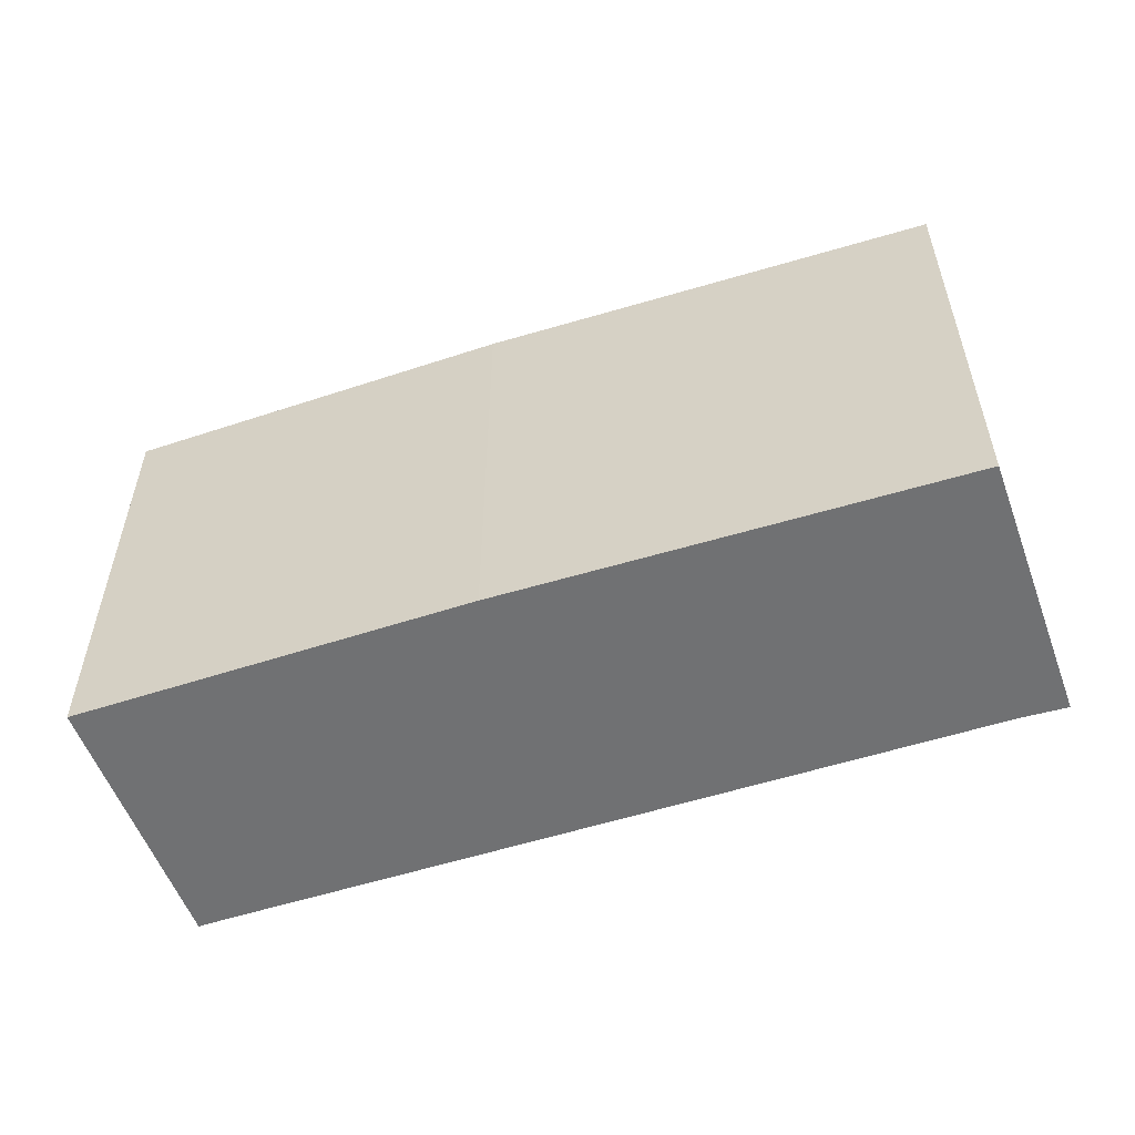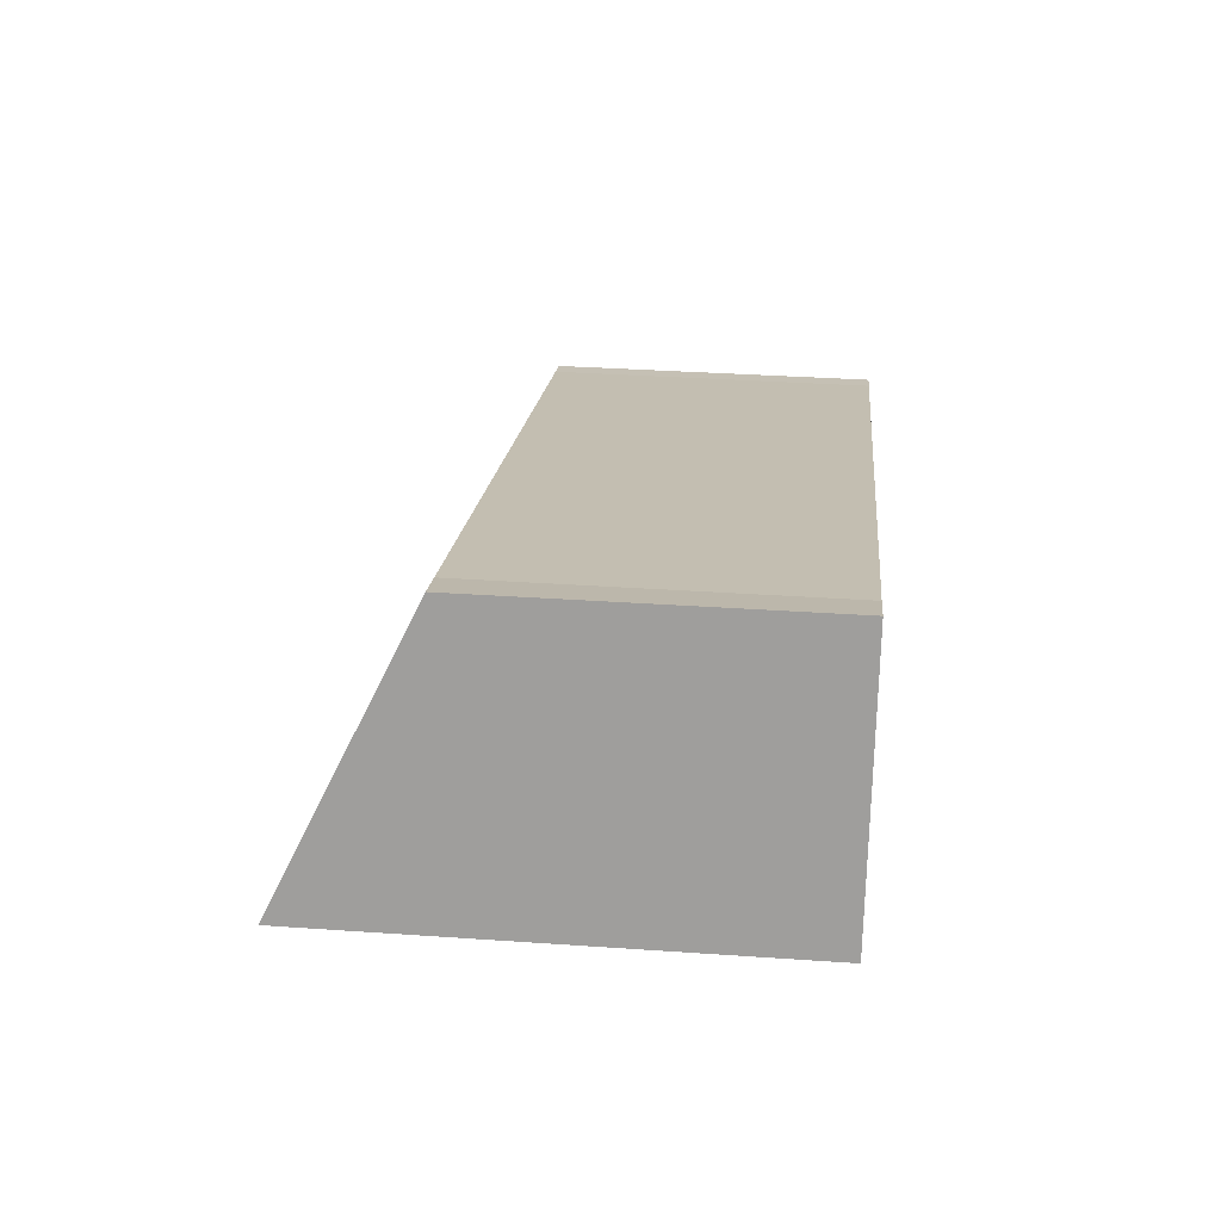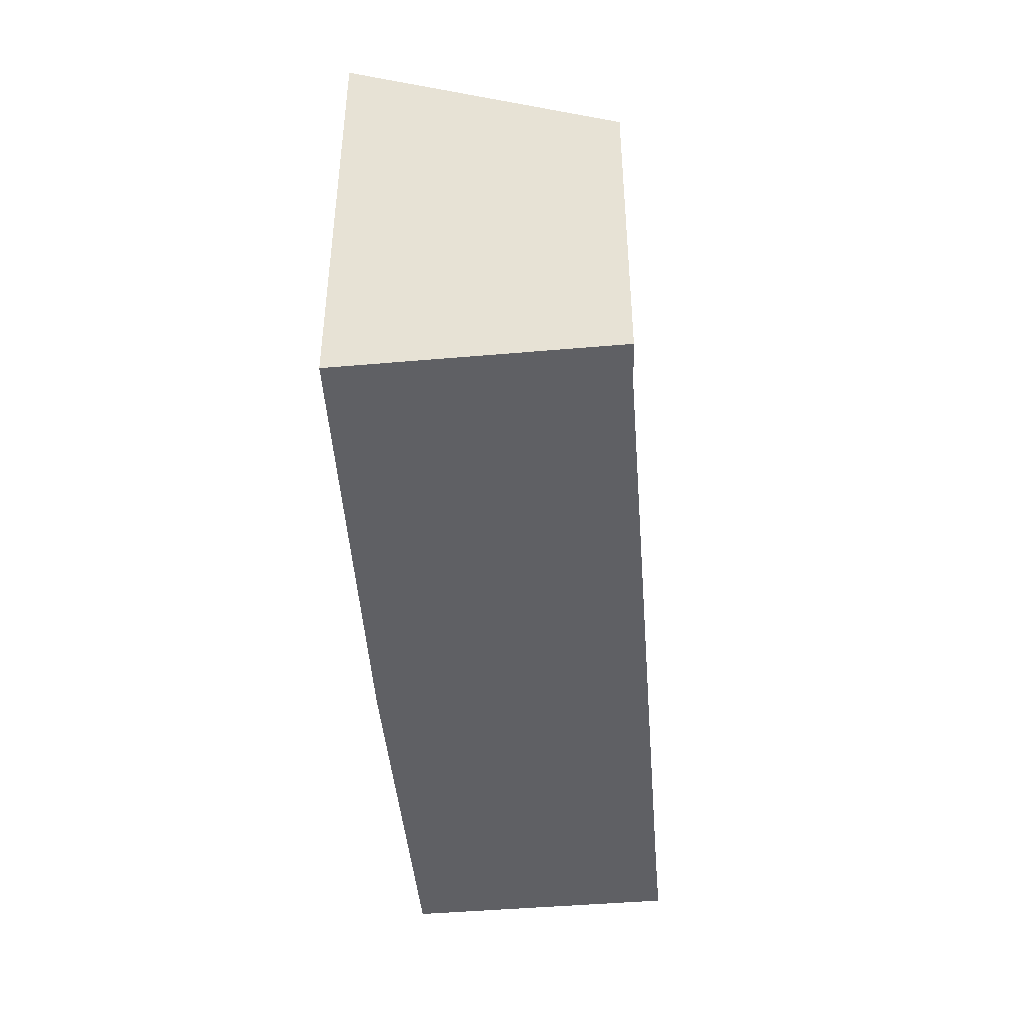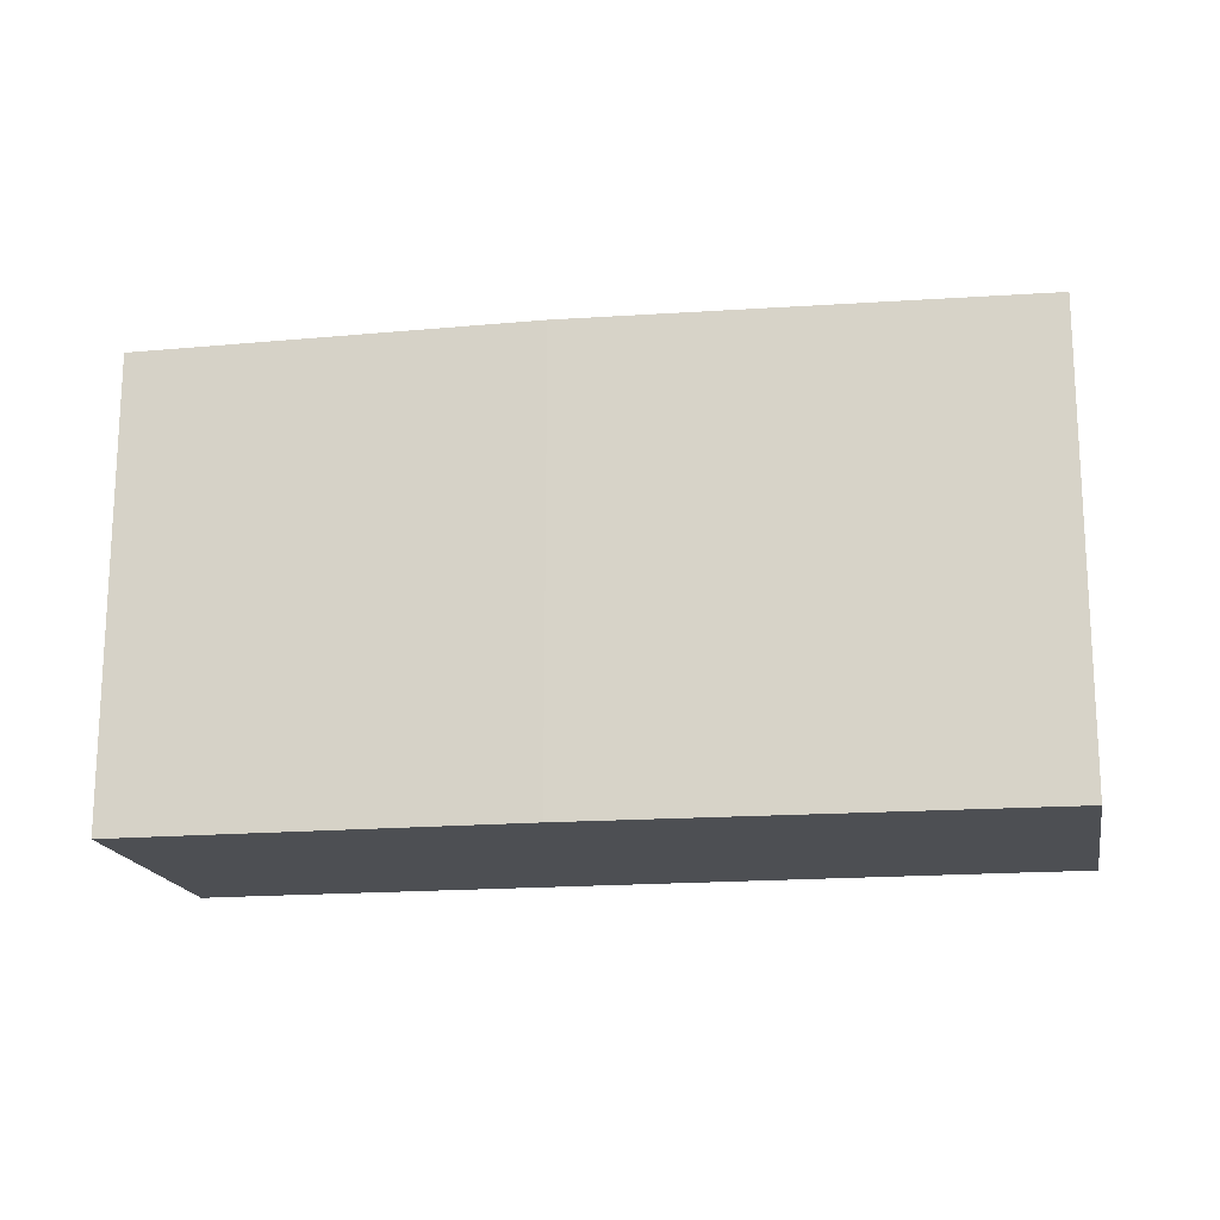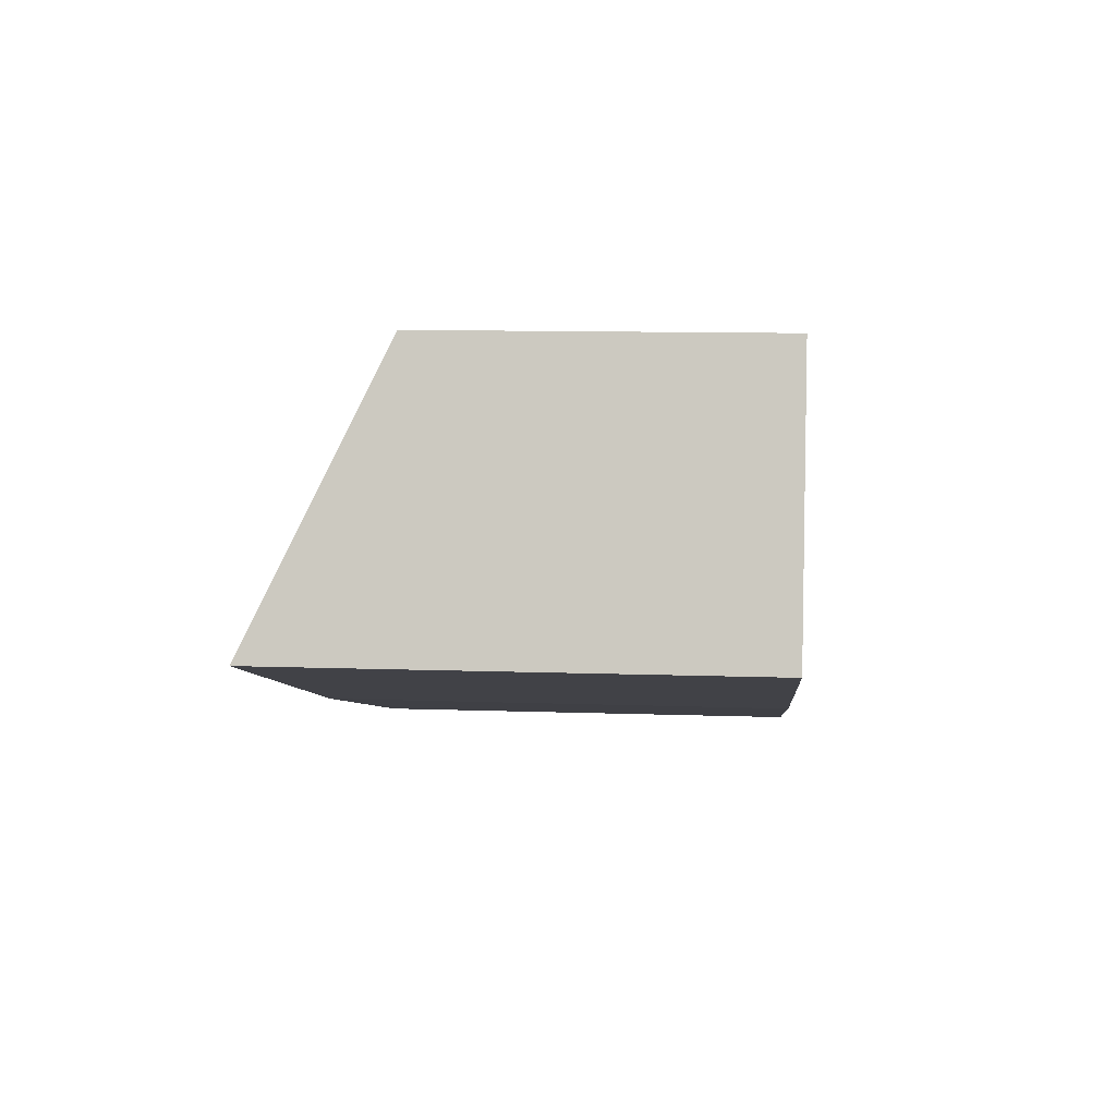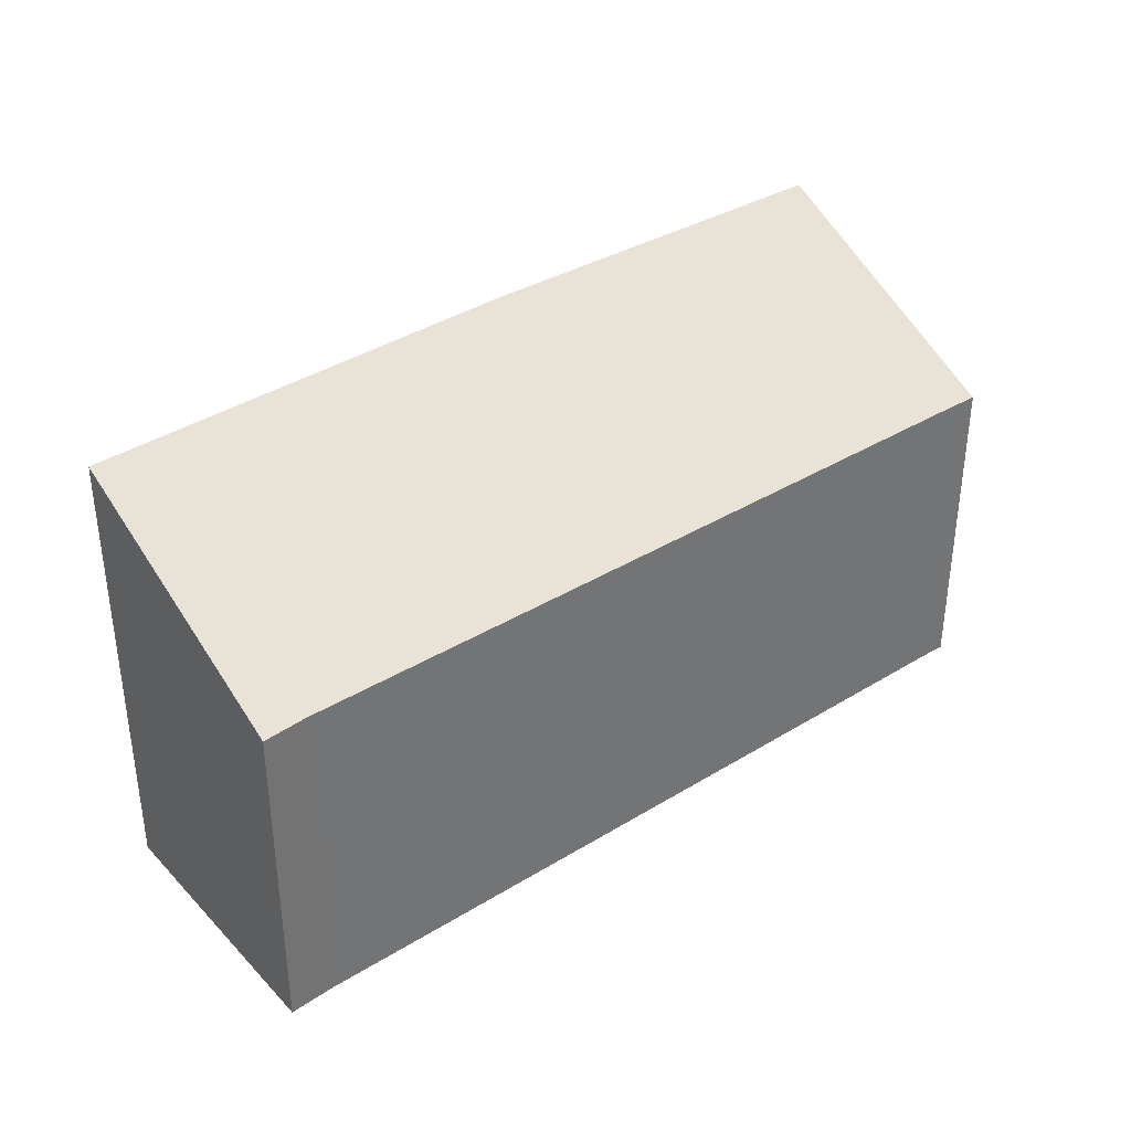
<metadata>
{"format":"obj","ext":"obj","renderer":"f3d","projection":"perspective","resolution":1024,"background":"white","views":[{"elev":-55.2,"azim":-144.3,"up":"+Y"},{"elev":34.0,"azim":-84.6,"up":"+Z"},{"elev":-44.3,"azim":-68.4,"up":"+Y"},{"elev":-17.6,"azim":-153.8,"up":"+Y"},{"elev":11.3,"azim":-85.2,"up":"+Z"},{"elev":36.5,"azim":-21.6,"up":"+Y"}]}
</metadata>
<code>
v  0.697 3.087 2.472
v  4.107 4.317 -1.347
v  0 4.291 2.627e-16
v  7.688 4.291 -2.414
v  1.098 3.095 2.327
v  8.133 3.074 0.165
v  8.394 3.071 0.09
v  7.688 1.478e-16 -2.414
v  8.394 -5.511e-18 0.09
v  4.107 8.248e-17 -1.347
v  0 0 0
v  0.697 -1.514e-16 2.472
v  8.133 -1.01e-17 0.165
v  1.098 -1.425e-16 2.327
g defaultobject
f 1 2 3
f 2 1 4
f 4 1 5
f 4 5 6
f 4 6 7
f 7 8 4
f 8 7 9
f 4 10 2
f 10 4 8
f 10 3 2
f 3 10 11
f 11 1 3
f 1 11 12
f 13 7 6
f 7 13 9
f 1 14 5
f 14 1 12
f 14 6 5
f 6 14 13
f 10 12 11
f 12 10 14
f 14 10 13
f 13 10 8
f 13 8 9

</code>
